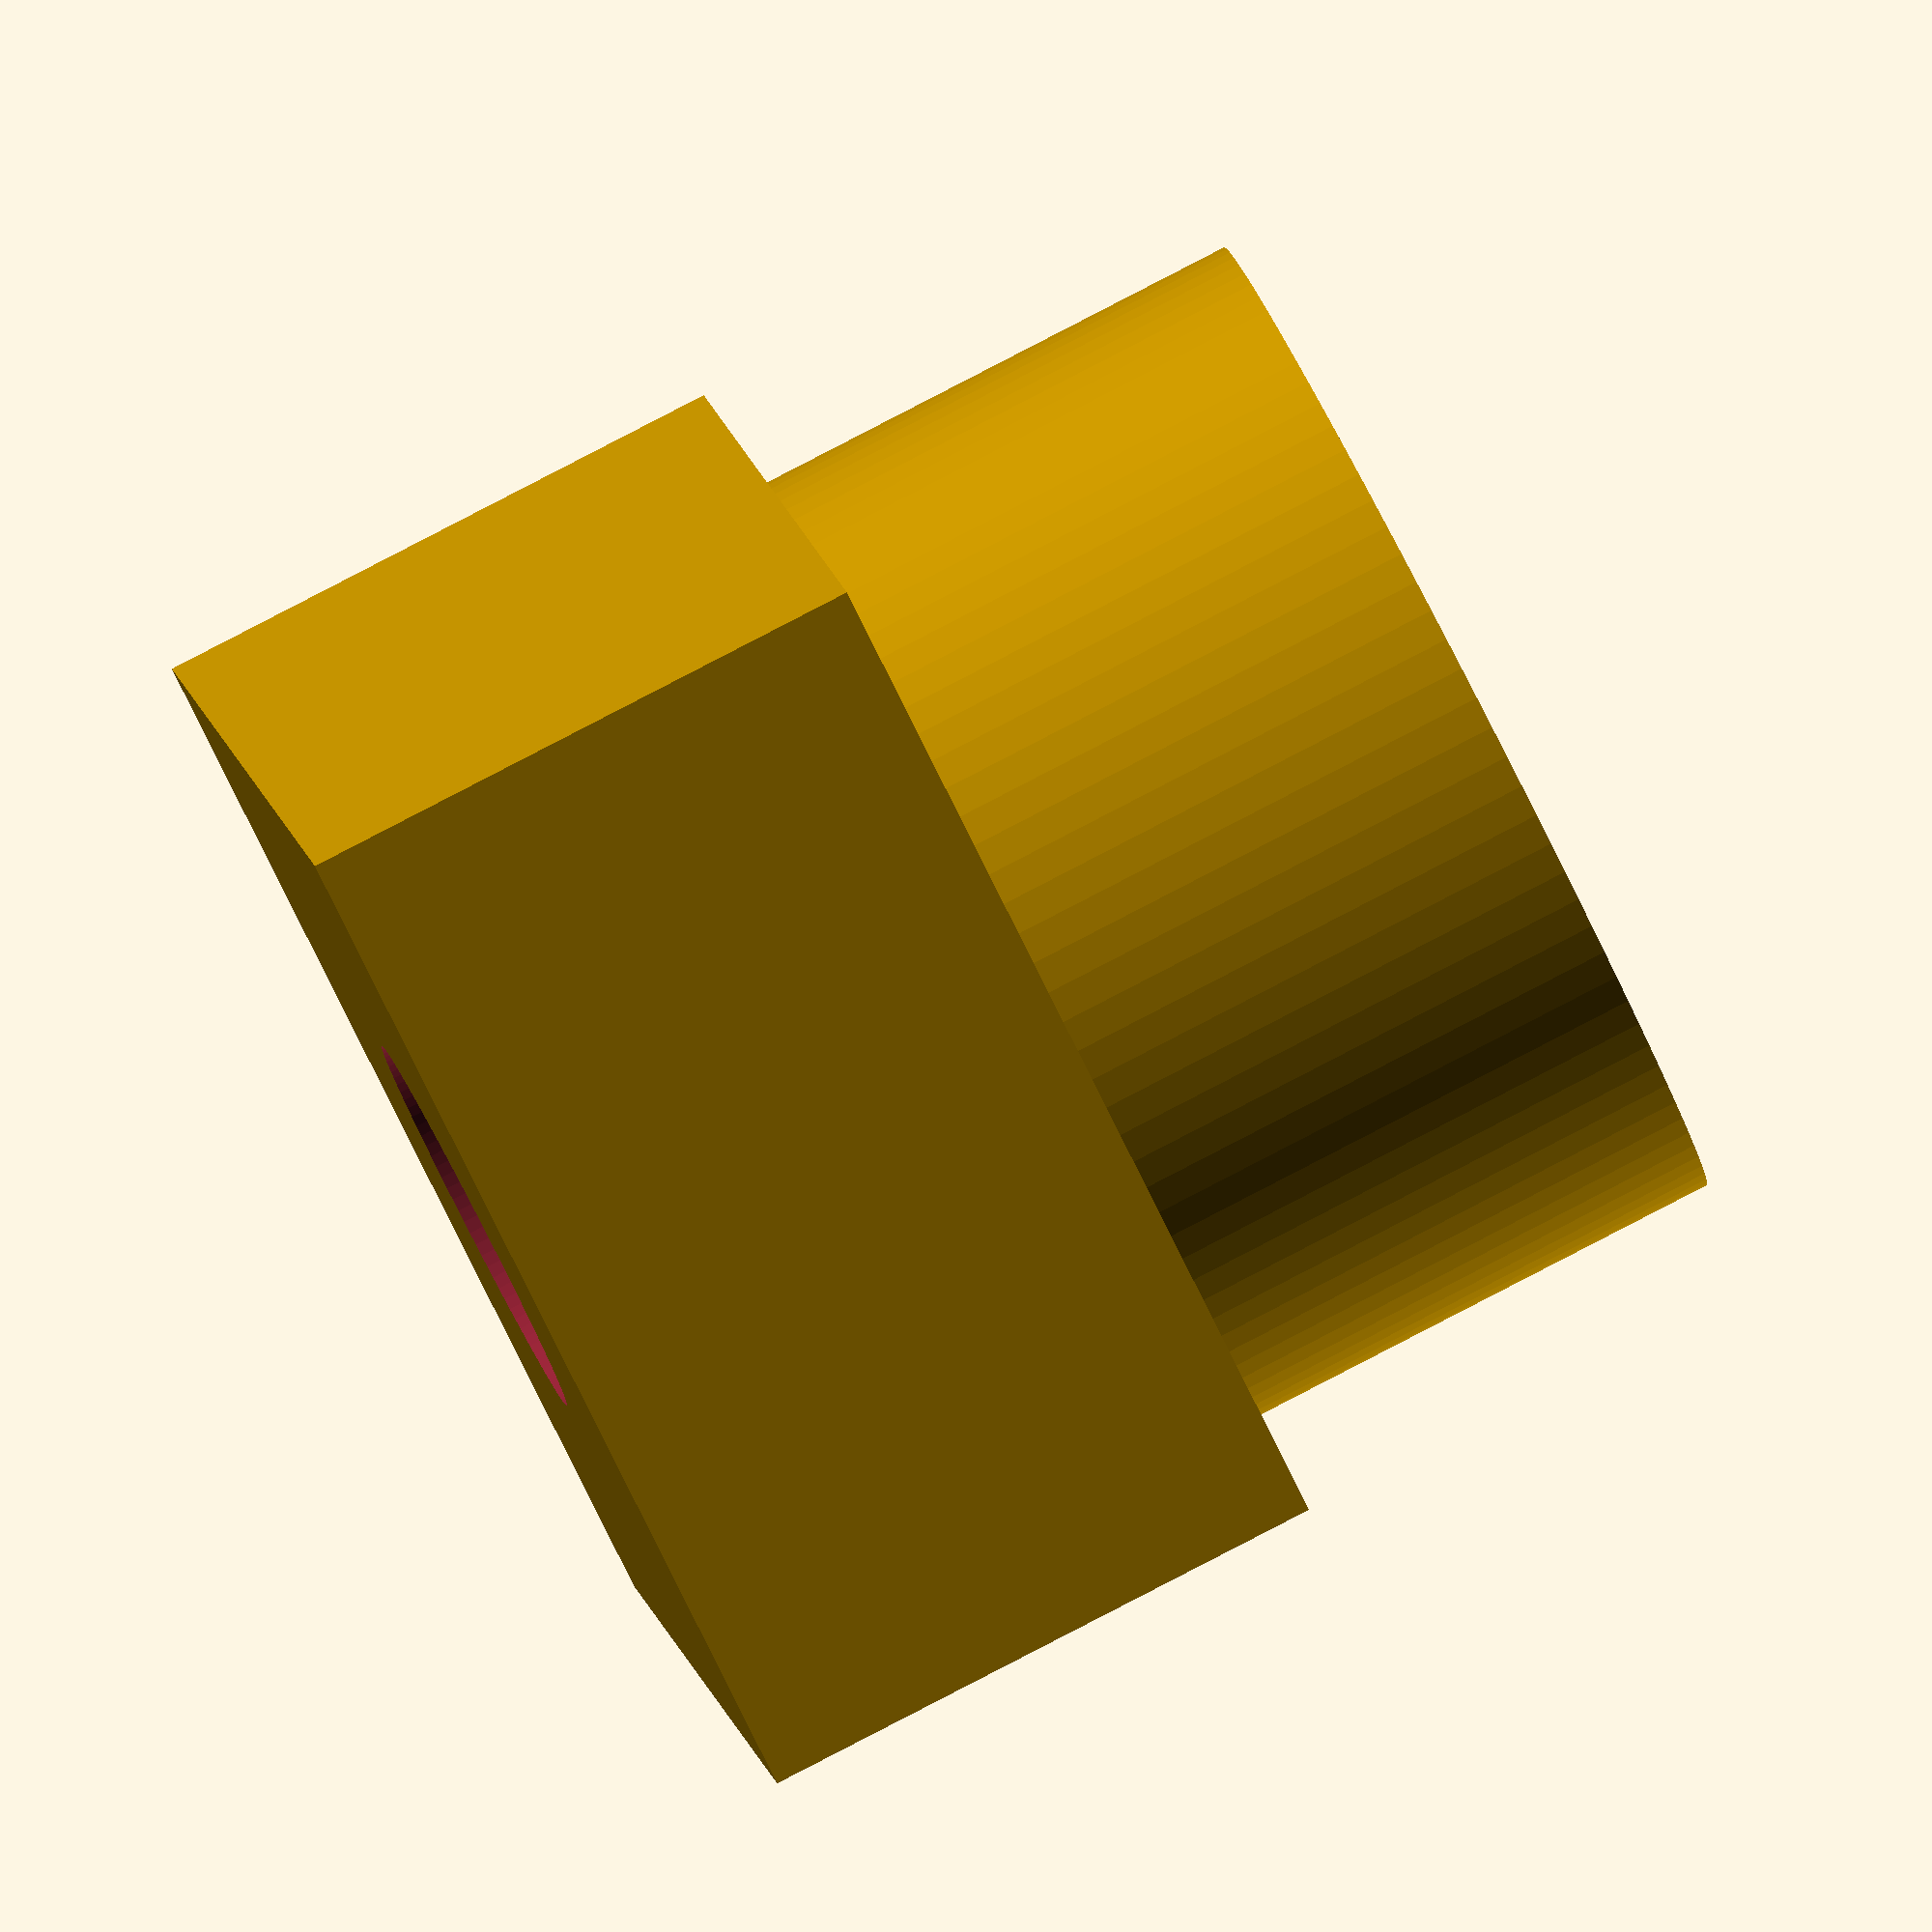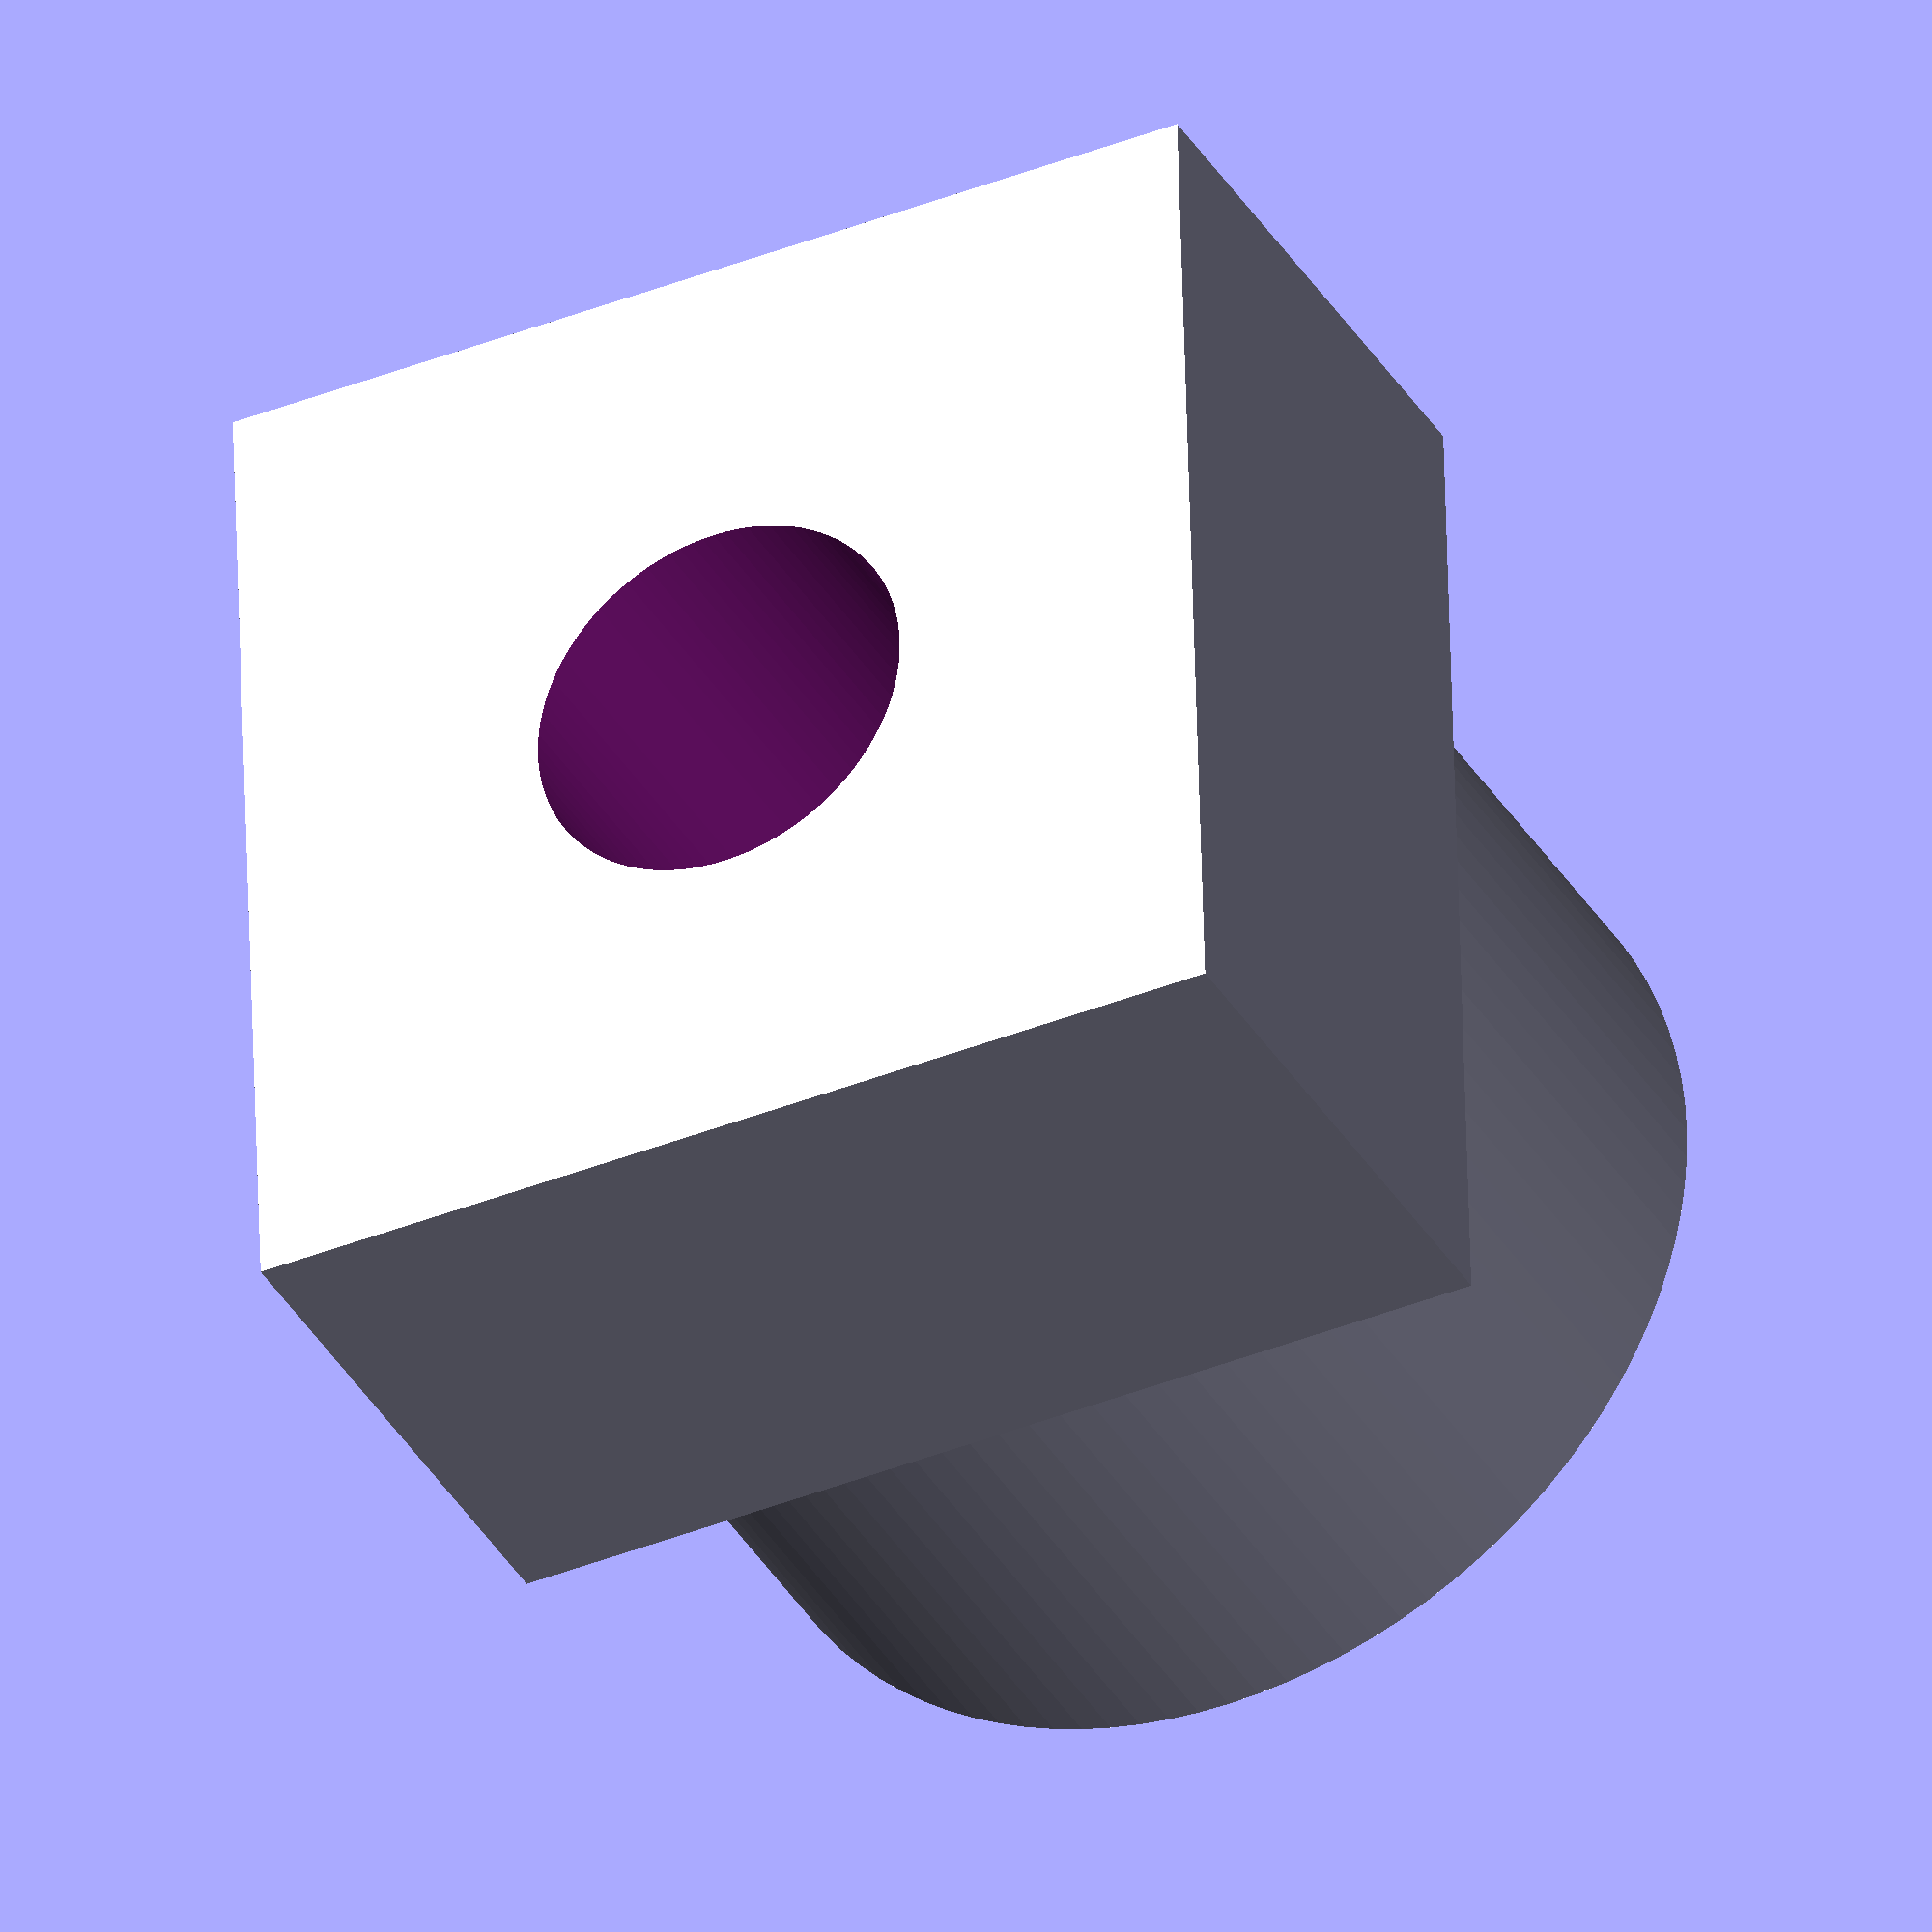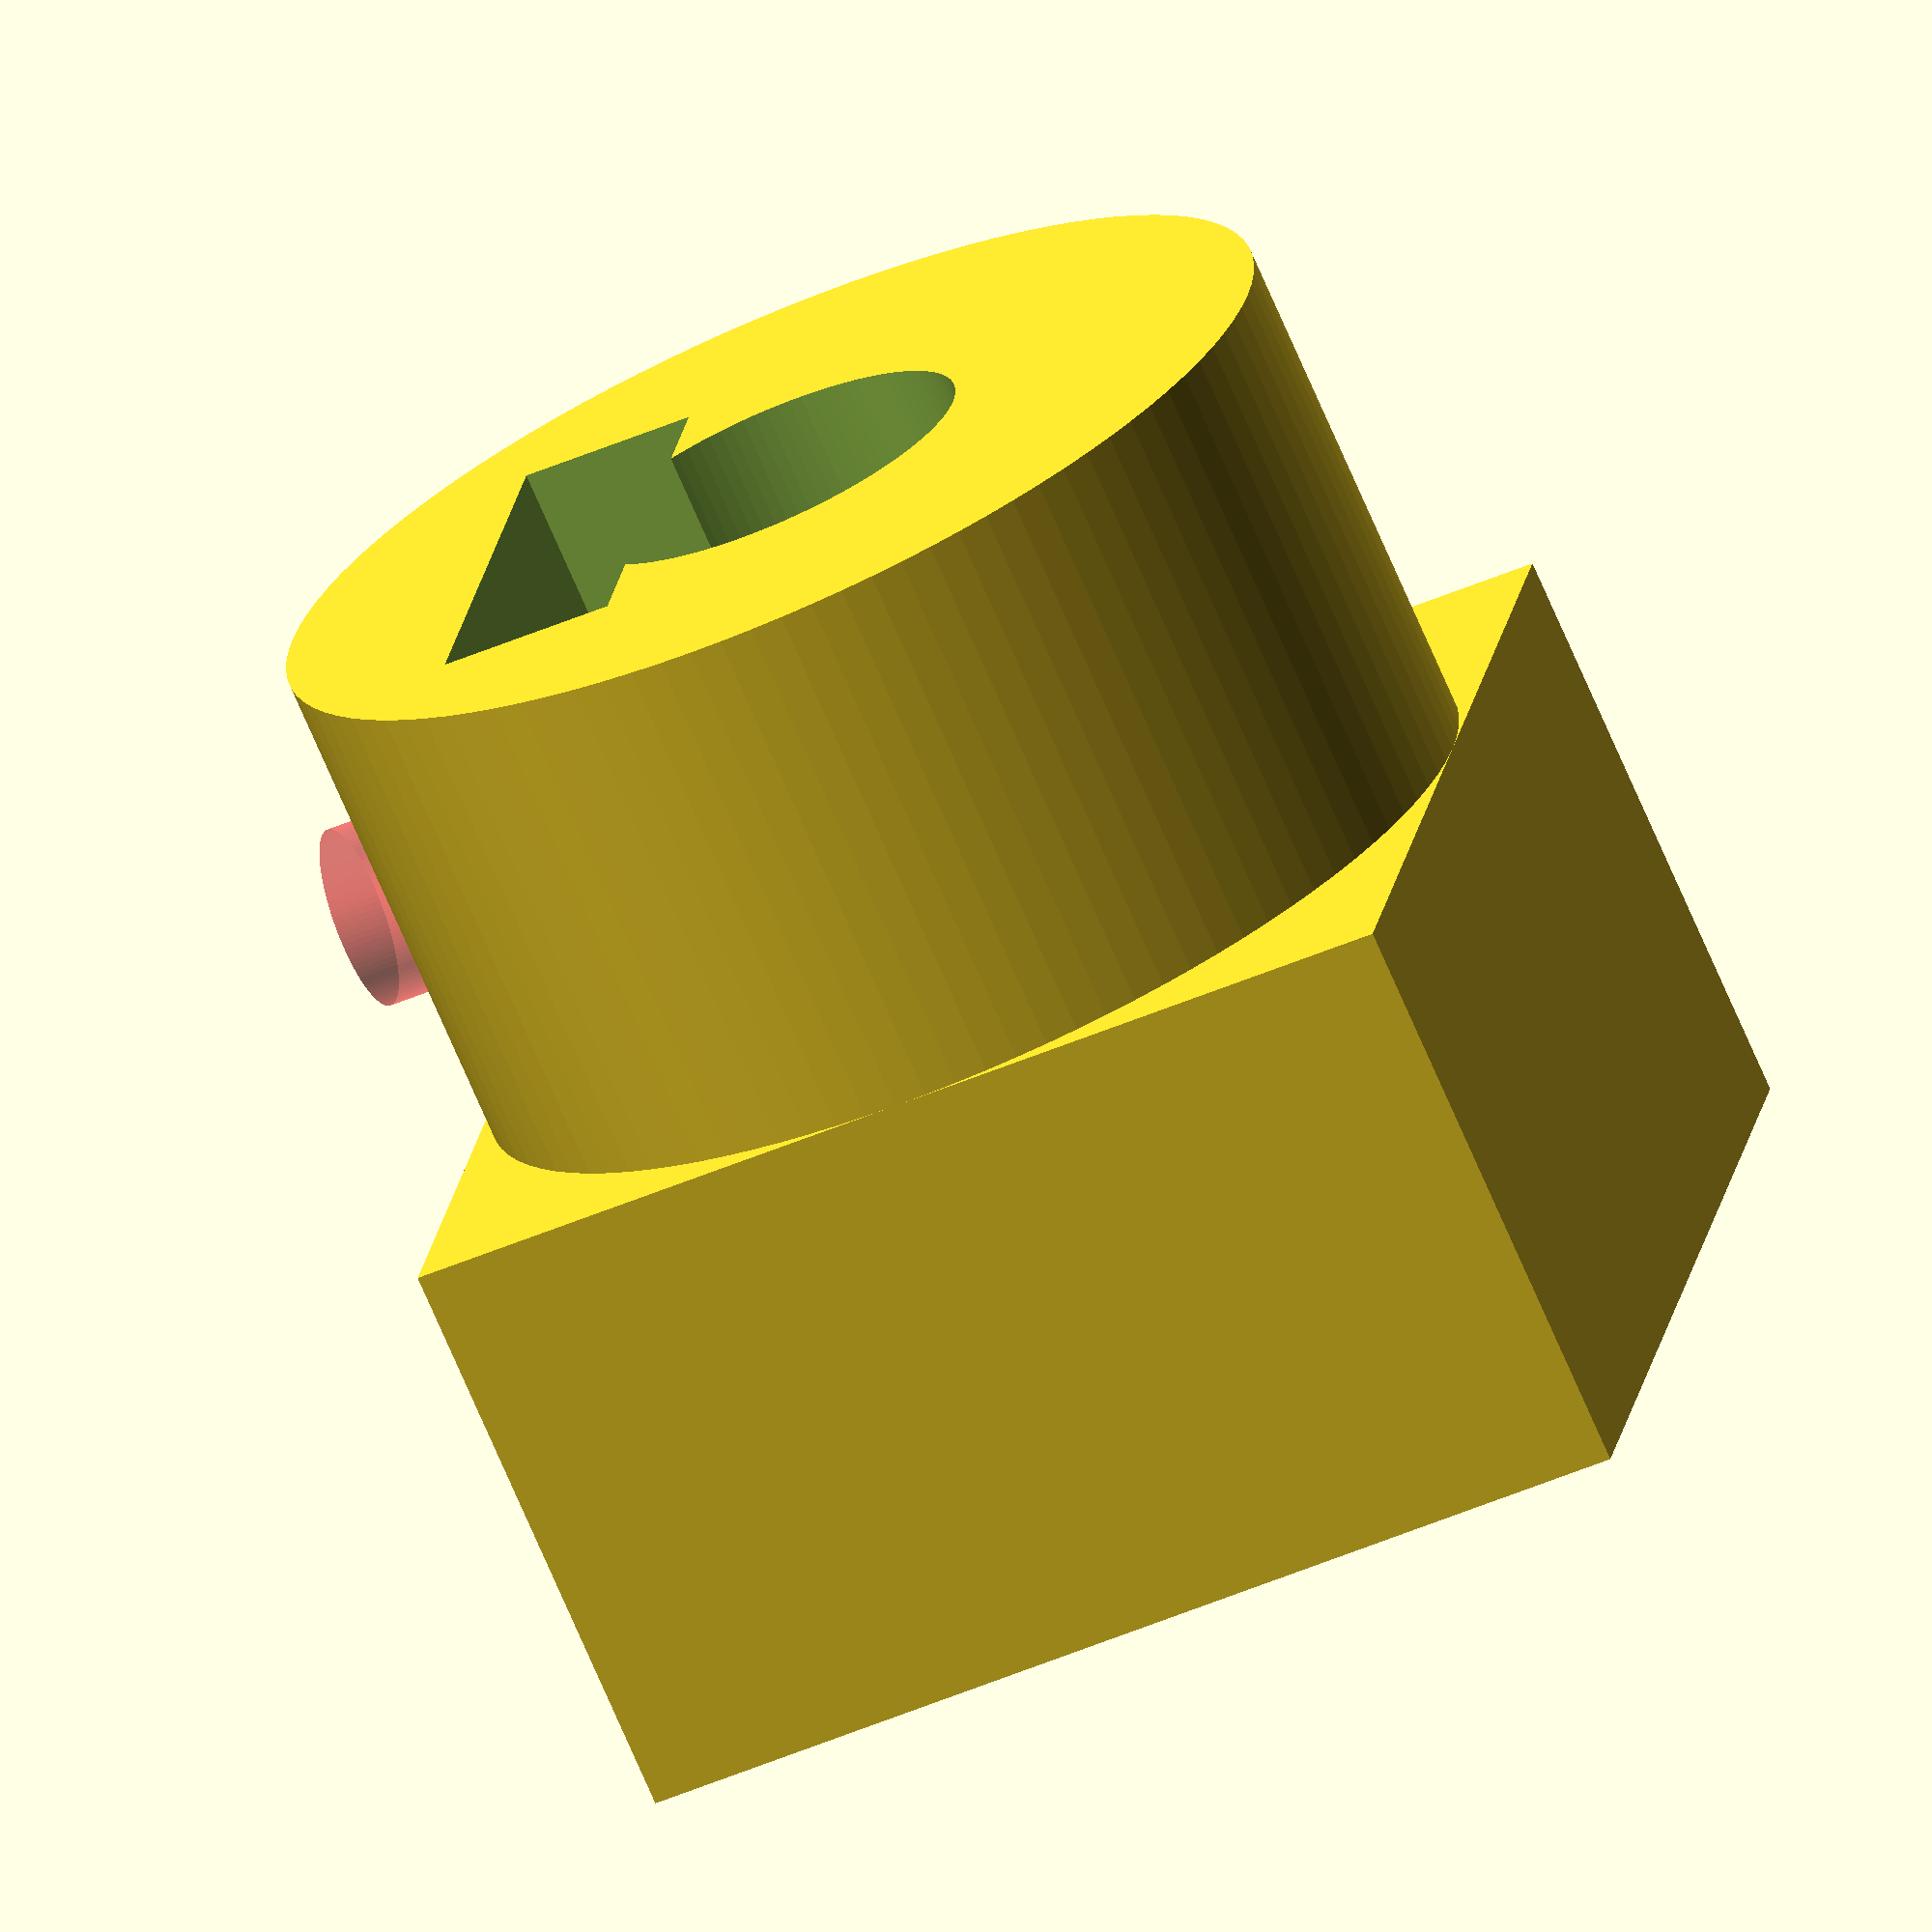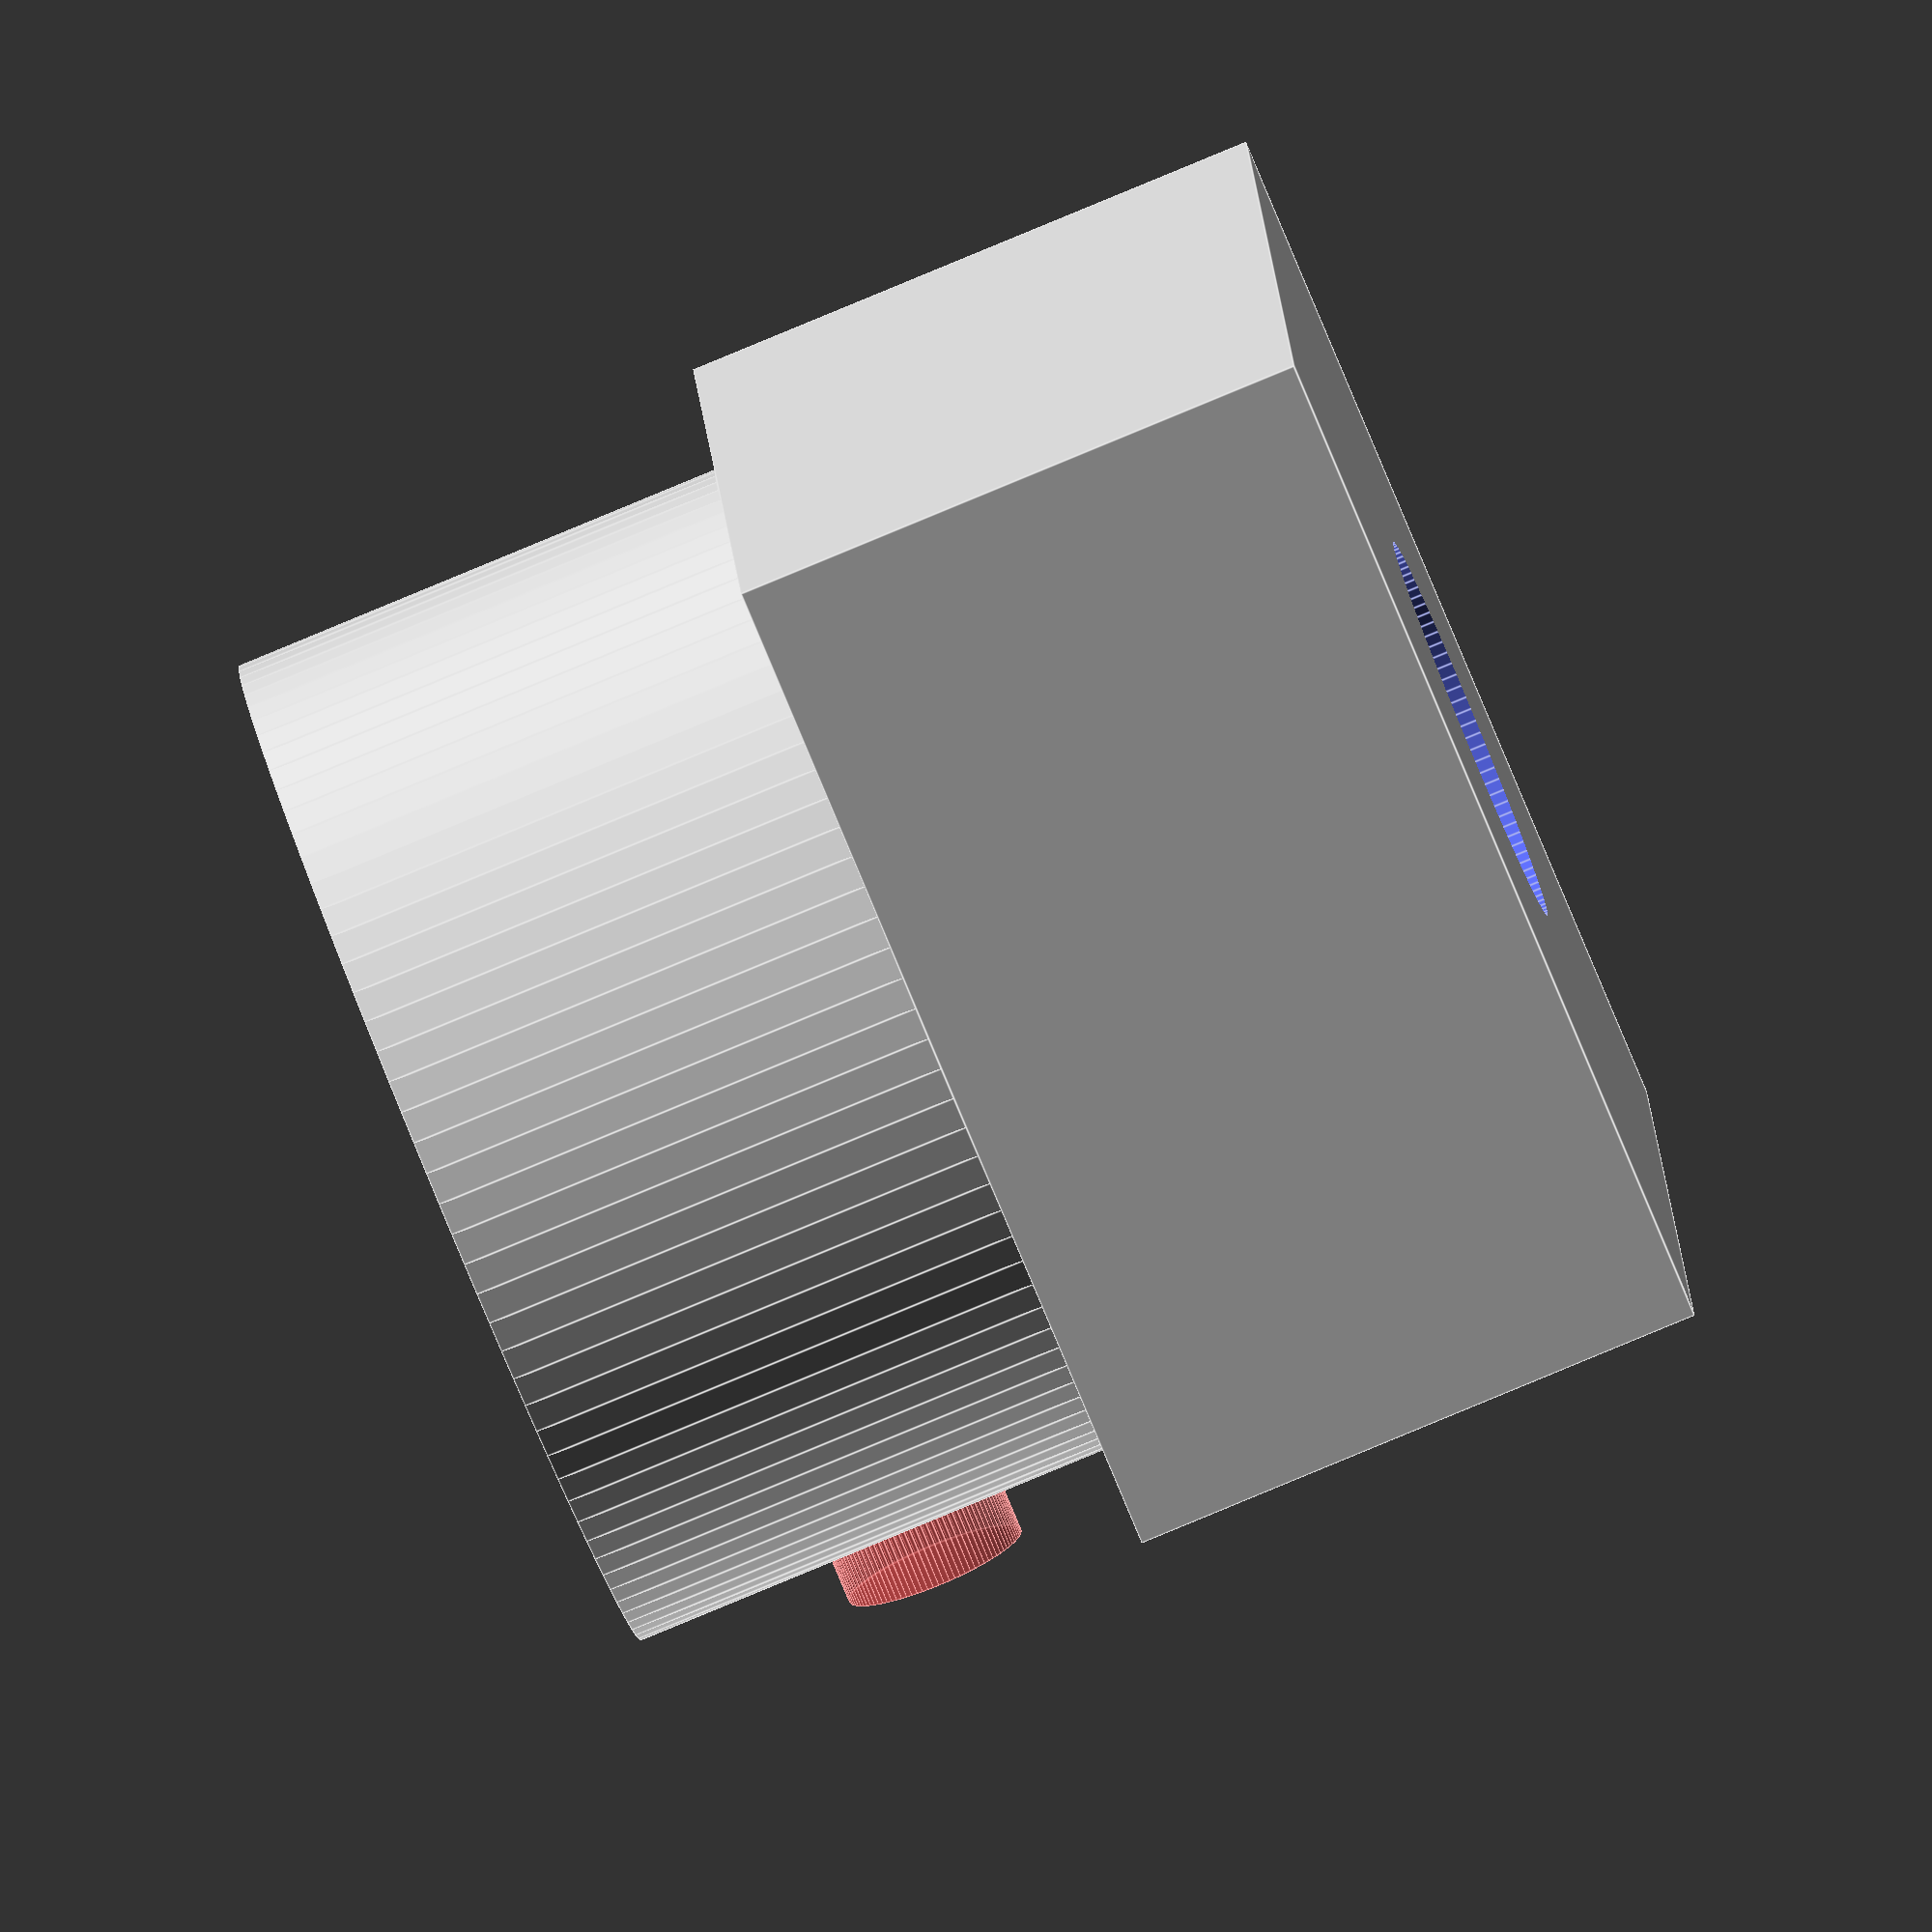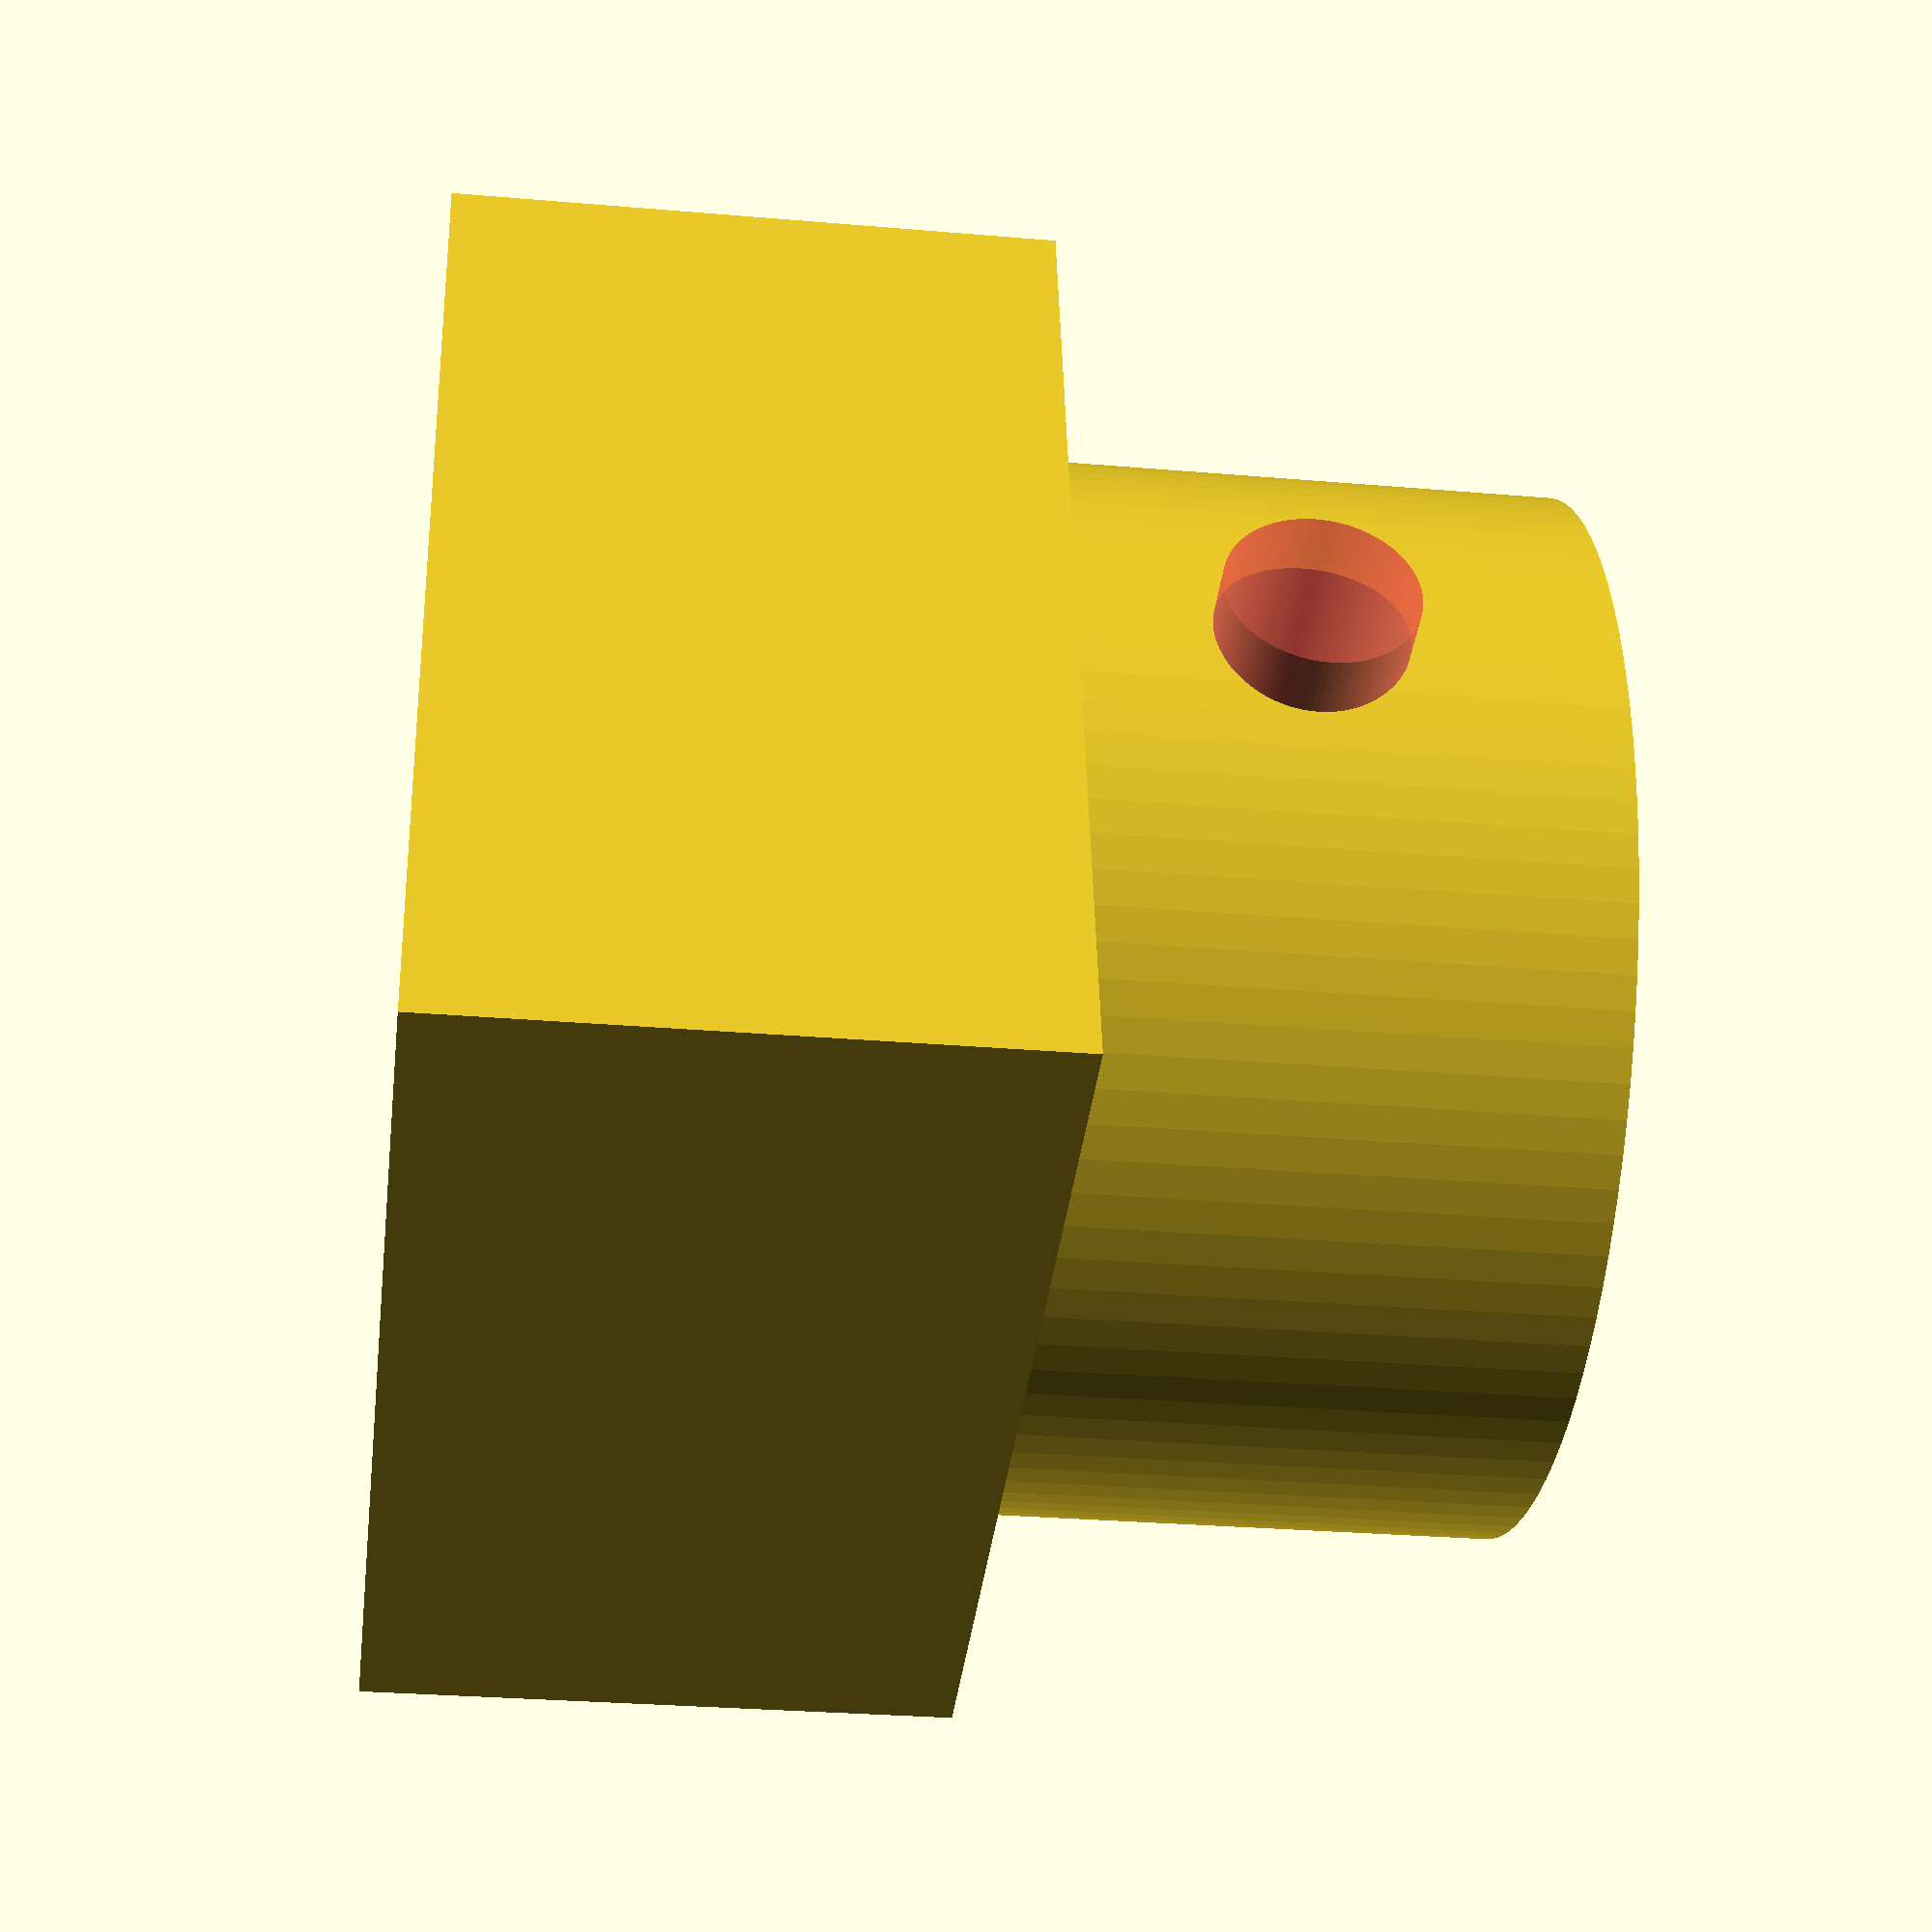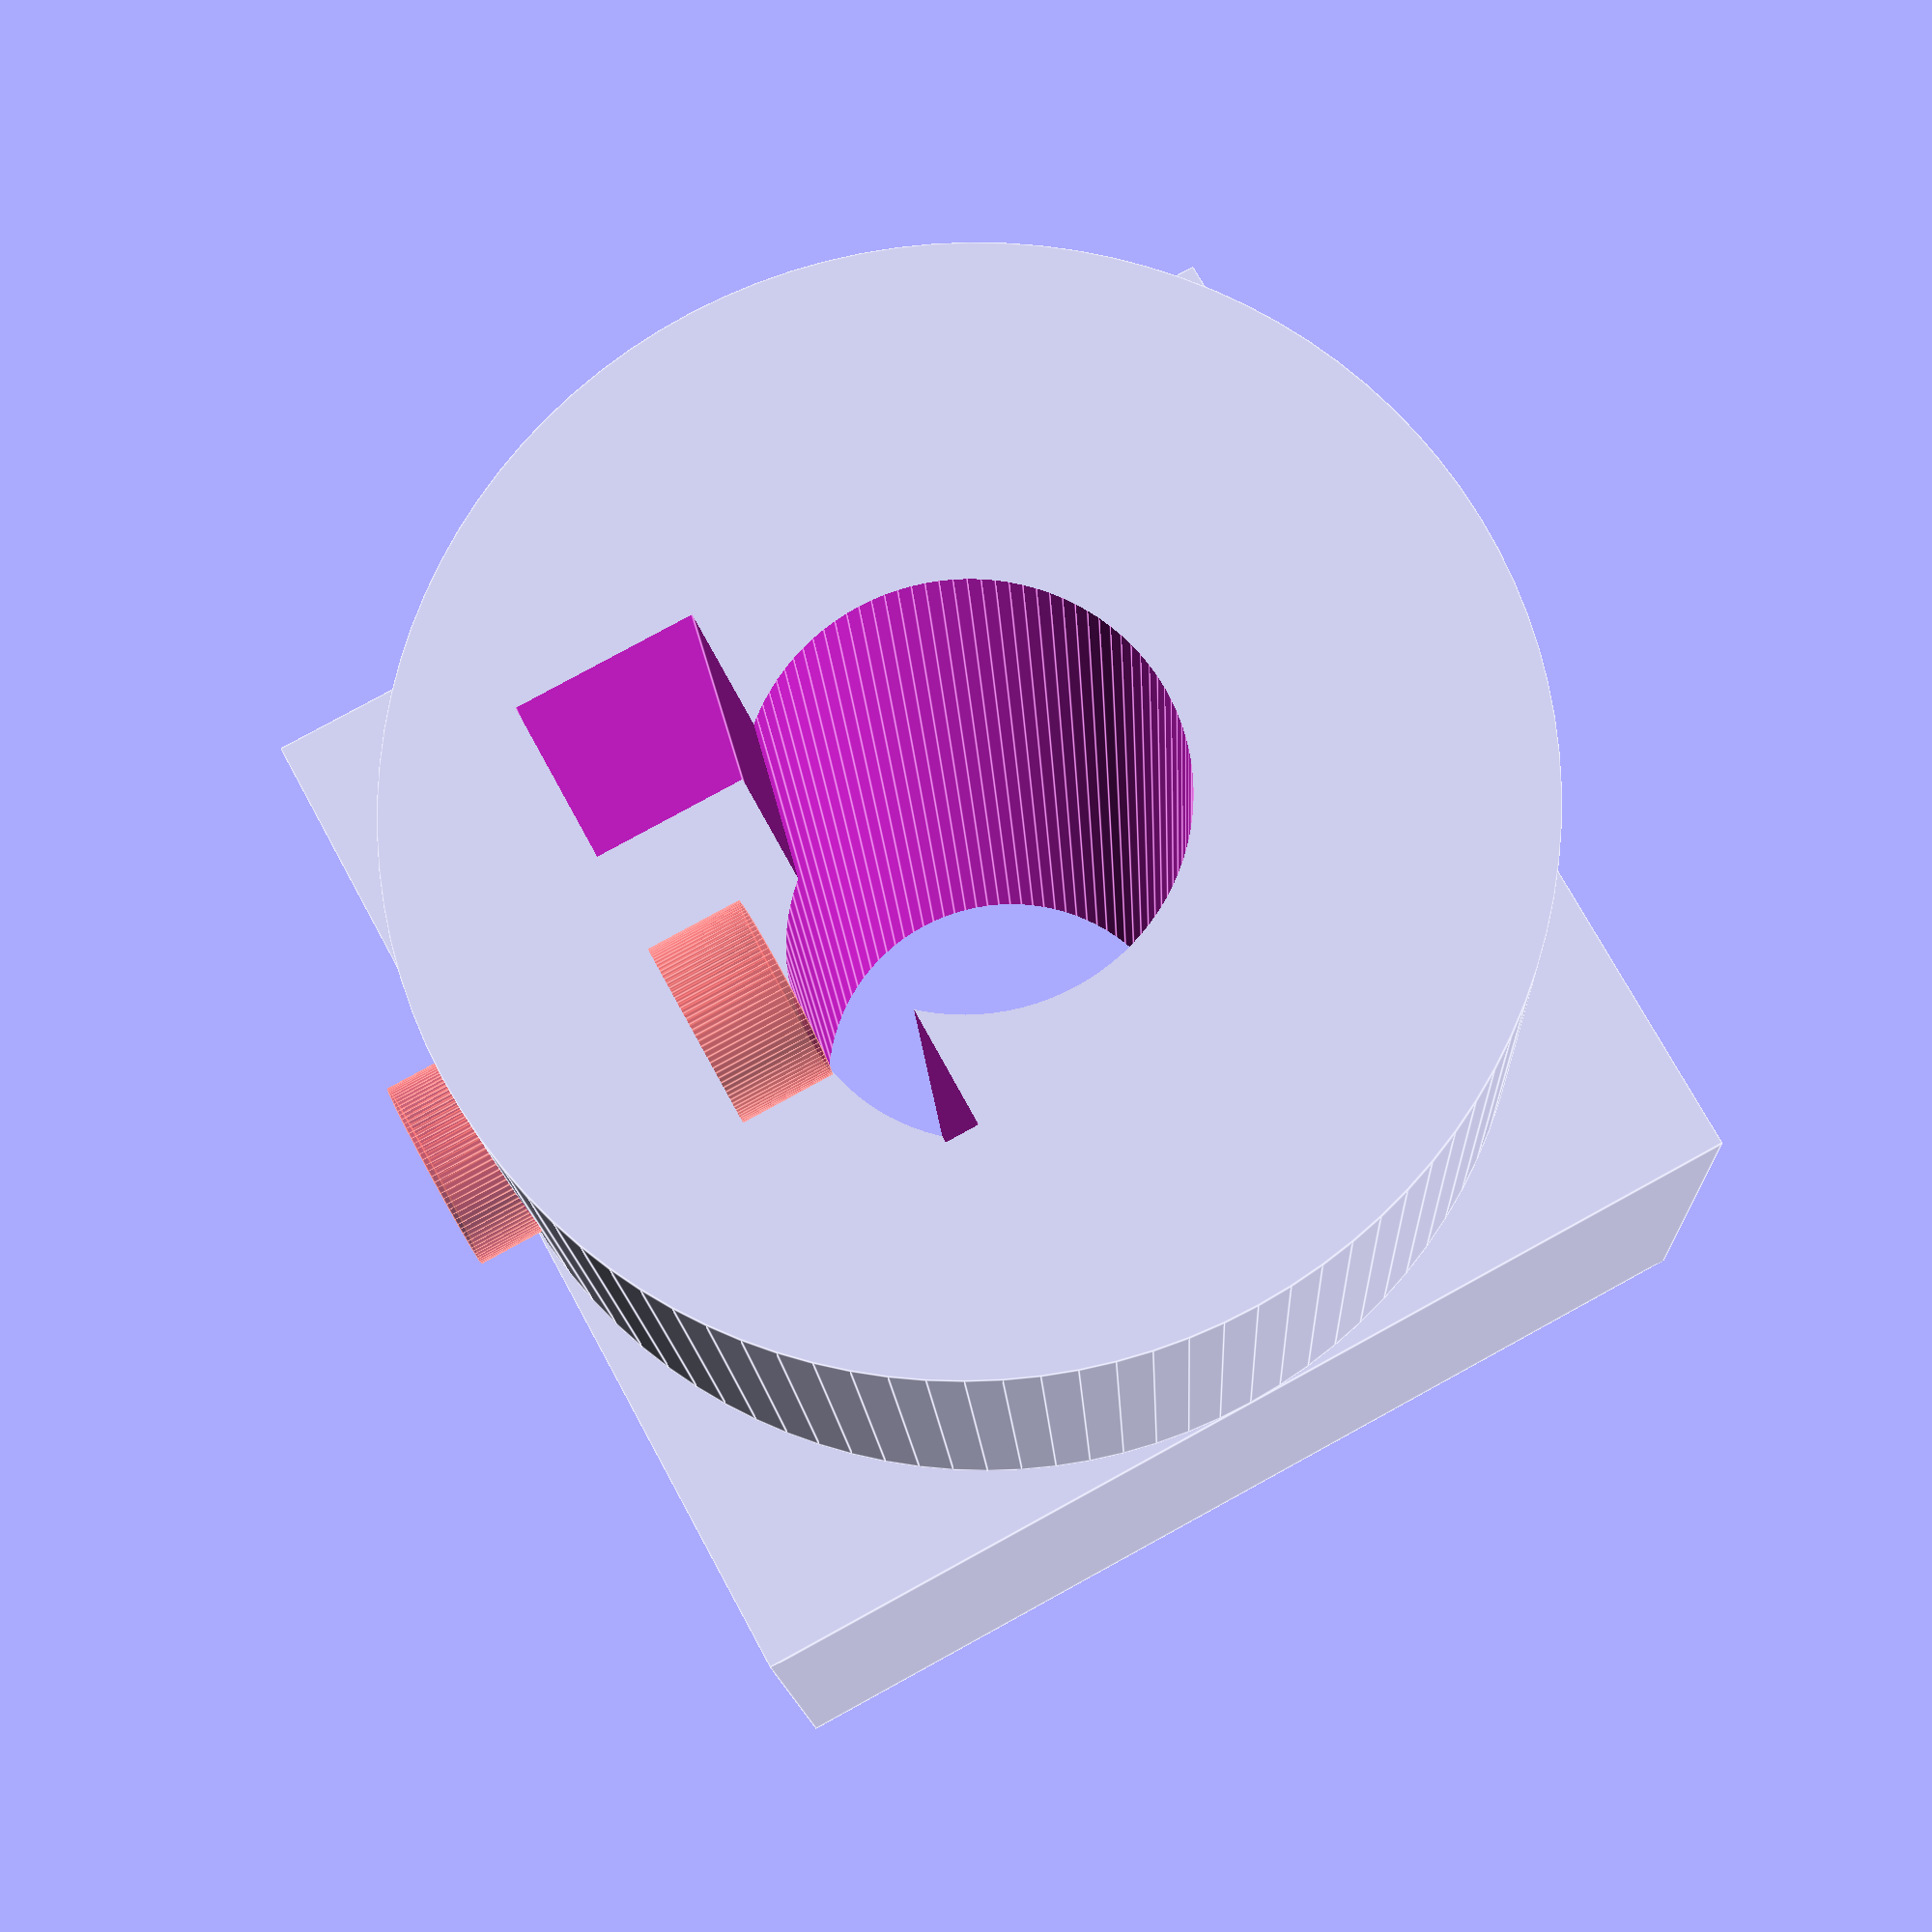
<openscad>
// Jim Samson
// November 14, 2018
// Gear for rat treadmill

$fn=100;

washerHeight=1.7;
boltHeight=6.66;
wallHeight=5.9;

offsetHeight=wallHeight;

gearPart();

boxLength=14.1;
boxWidth=14.1;
boxHeight=8;

shaftDiameter=5.4;
shaftHeight=22;

topDiameter=14.1;
topHeight=offsetHeight;

module gearPart() {
    union() {
        bottomPart();
        topPart();
    }
}

module screwHole() {
    translate([0.5+2.3,0,boxHeight+topHeight/2+0.3]) {
        rotate([0,90,0]) {
            rotate([0,0,30]) {
                hull() {
                    cylinder(d=7.2,h=2.3);
                    $fn=6;
                }
            }
        }
    }
}

module rectangleHole() {
    translate([3,0,boxHeight+topHeight/2]) {
        cube([2.4,7.2,20],center=true);
    }
}

module topPart() {
    difference() {
        translate([0,0,boxHeight]) {
            cylinder(d=topDiameter, h=offsetHeight+1);
        }
        shaft();
        //screwHole();
        rectangleHole();
        //Diameter of the screw
        translate([0.5+2.3,0,boxHeight+topHeight/2]) {
            rotate([0,90,0]) {
                #cylinder(d=2.5,h=5);
            }
        }
    }
}

module bottomPart() {
    difference() {
        box();
        shaft();
    }
}

module box() {
    translate([0,0,boxHeight/2]) {
        cube([boxLength, boxWidth, boxHeight],center=true);
    }
}

module shaft() {
    translate([0,0,boxHeight+topHeight-shaftHeight]) {
        cylinder(d=shaftDiameter,h=shaftHeight+2);
    }
}
</openscad>
<views>
elev=94.5 azim=252.8 roll=297.3 proj=o view=solid
elev=35.6 azim=271.7 roll=206.4 proj=o view=wireframe
elev=253.0 azim=9.5 roll=156.6 proj=o view=solid
elev=264.0 azim=6.8 roll=67.5 proj=o view=edges
elev=29.0 azim=192.0 roll=262.7 proj=p view=solid
elev=14.5 azim=151.4 roll=2.5 proj=p view=edges
</views>
